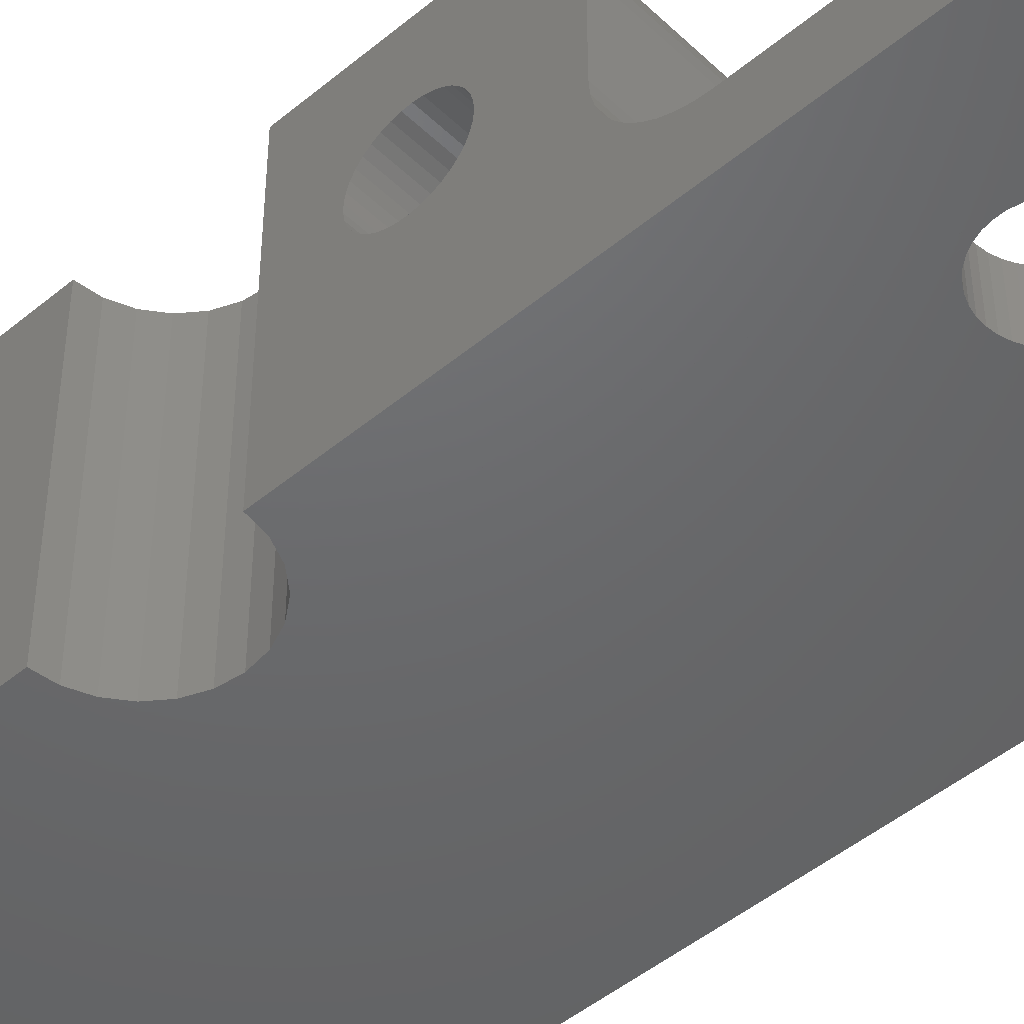
<metadata>
{"format":"stl","ext":"stl","renderer":"f3d","projection":"perspective","resolution":1024,"background":"white","views":[{"elev":-47.6,"azim":-46.9,"up":"+Z"}]}
</metadata>
<code>
# stl→obj: 446 verts, 904 faces
v -12.5 35 -10
v 2.334 27.08 -10
v -12.5 10.15 -10
v 2.716 27.41 -10
v 12.5 35 -10
v -12.5 10.05 -10
v 2.014 26.68 -10
v -11.19 9.878 -10
v -9.975 9.373 -10
v -8.929 8.571 -10
v 1.766 26.24 -10
v -8.127 7.525 -10
v -7.622 6.307 -10
v -7.45 5 -10
v 1.597 25.76 -10
v 1.511 25.25 -10
v -5.489 -24.75 -10
v -5.403 -24.24 -10
v -5.234 -23.76 -10
v -4.986 -23.32 -10
v -4.666 -22.92 -10
v -4.284 -22.59 -10
v -3.851 -22.32 -10
v -3.378 -22.13 -10
v -2.881 -22.02 -10
v -2.373 -22 -10
v -1.868 -22.07 -10
v -1.381 -22.22 -10
v -0.9271 -22.45 -10
v -0.518 -22.75 -10
v -0.1659 -23.12 -10
v 0.119 -23.54 -10
v 0.3286 -24 -10
v 0.4568 -24.49 -10
v 0.5 -25 -10
v 3.149 27.68 -10
v 3.622 27.87 -10
v 4.119 27.98 -10
v 4.627 28 -10
v 5.132 27.93 -10
v 5.619 27.78 -10
v 6.073 27.55 -10
v 6.482 27.25 -10
v 6.834 26.88 -10
v 7.119 26.46 -10
v 7.329 26 -10
v 7.457 25.51 -10
v 7.5 25 -10
v -11.19 0.1221 -10
v -12.5 -0.15 -10
v -12.5 -0.05 -10
v -12.5 -35 -10
v -5.403 -25.76 -10
v -5.234 -26.24 -10
v -4.986 -26.68 -10
v -4.666 -27.08 -10
v -4.284 -27.41 -10
v -3.851 -27.68 -10
v 12.5 -35 -10
v -9.975 0.6266 -10
v -5.489 -25.25 -10
v -8.929 1.429 -10
v -8.127 2.475 -10
v -7.622 3.693 -10
v -3.378 -27.87 -10
v -2.881 -27.98 -10
v -2.373 -28 -10
v -1.868 -27.93 -10
v -1.381 -27.78 -10
v -0.9271 -27.55 -10
v -0.518 -27.25 -10
v -0.1659 -26.88 -10
v 0.119 -26.46 -10
v 0.3286 -26 -10
v 0.4568 -25.51 -10
v 1.597 24.24 -10
v 1.511 24.75 -10
v 1.766 23.76 -10
v 2.014 23.32 -10
v 2.334 22.92 -10
v 2.716 22.59 -10
v 3.149 22.32 -10
v 3.622 22.13 -10
v 4.119 22.02 -10
v 4.627 22 -10
v 5.132 22.07 -10
v 5.619 22.22 -10
v 6.073 22.45 -10
v 6.482 22.75 -10
v 6.834 23.12 -10
v 7.119 23.54 -10
v 7.329 24 -10
v 7.457 24.49 -10
v -12.5 -20 -6
v -4.666 -22.92 -6
v -1.7 -20 -6
v -4.986 -23.32 -6
v -5.234 -23.76 -6
v -5.403 -24.24 -6
v -5.489 -24.75 -6
v -5.489 -25.25 -6
v -4.284 -22.59 -6
v -3.851 -22.32 -6
v -3.378 -22.13 -6
v -2.881 -22.02 -6
v -2.373 -22 -6
v -1.868 -22.07 -6
v -1.381 -22.22 -6
v -1.7 30 -6
v -12.5 -35 -6
v -4.666 -27.08 -6
v -4.284 -27.41 -6
v -3.851 -27.68 -6
v 12.5 -35 -6
v -4.986 -26.68 -6
v -5.234 -26.24 -6
v -5.403 -25.76 -6
v -3.378 -27.87 -6
v -2.881 -27.98 -6
v -2.373 -28 -6
v -1.868 -27.93 -6
v -1.381 -27.78 -6
v -0.9271 -27.55 -6
v -0.518 -27.25 -6
v -0.1659 -26.88 -6
v 0.119 -26.46 -6
v 0.3286 -26 -6
v 0.4568 -25.51 -6
v 0.5 -25 -6
v 1.597 24.24 -6
v 1.511 24.75 -6
v 1.766 23.76 -6
v 2.014 23.32 -6
v 2.334 22.92 -6
v 2.716 22.59 -6
v 3.149 22.32 -6
v 3.622 22.13 -6
v 4.119 22.02 -6
v 4.627 22 -6
v 5.132 22.07 -6
v 5.619 22.22 -6
v 6.073 22.45 -6
v 6.482 22.75 -6
v 6.834 23.12 -6
v 7.119 23.54 -6
v 7.329 24 -6
v 7.457 24.49 -6
v 7.5 25 -6
v -12.5 35 -6
v -12.5 30 -6
v 12.5 35 -6
v 2.716 27.41 -6
v 2.334 27.08 -6
v 2.014 26.68 -6
v 1.766 26.24 -6
v 1.597 25.76 -6
v 1.511 25.25 -6
v -0.9271 -22.45 -6
v -0.518 -22.75 -6
v -0.1659 -23.12 -6
v 0.119 -23.54 -6
v 0.3286 -24 -6
v 0.4568 -24.49 -6
v 3.149 27.68 -6
v 3.622 27.87 -6
v 4.119 27.98 -6
v 4.627 28 -6
v 5.132 27.93 -6
v 5.619 27.78 -6
v 6.073 27.55 -6
v 6.482 27.25 -6
v 6.834 26.88 -6
v 7.119 26.46 -6
v 7.329 26 -6
v 7.457 25.51 -6
v -7.622 6.307 10
v -7.45 5 10
v -12.5 -0.05 10
v -11.19 0.1221 10
v -8.127 2.475 10
v -8.929 1.429 10
v -9.975 0.6266 10
v -7.622 3.693 10
v -8.127 7.525 10
v -8.929 8.571 10
v -9.975 9.373 10
v -11.19 9.878 10
v -12.5 10.05 10
v -12.5 -14.94 5.782
v -12.5 -15 -1
v -12.5 -15 5
v -12.5 -10 10
v -12.5 -9.957 2.507
v -12.5 -10 2
v -12.5 -9.829 2.999
v -12.5 -9.619 3.463
v -12.5 -9.334 3.885
v -12.5 -8.982 4.252
v -12.5 -8.573 4.555
v -12.5 -8.119 4.784
v -12.5 -7.632 4.933
v -12.5 -7.127 4.997
v -12.5 -6.619 4.976
v -12.5 -6.122 4.869
v -12.5 -5.649 4.679
v -12.5 -5.216 4.412
v -12.5 -4.834 4.076
v -12.5 -4.514 3.68
v -12.5 -4.266 3.236
v -12.5 -4.097 2.756
v -12.5 -4.011 2.254
v -12.5 -4.011 1.746
v -12.5 -19.22 -5.938
v -12.5 -18.45 -5.755
v -12.5 -17.73 -5.455
v -12.5 -17.06 -5.045
v -12.5 -16.46 -4.536
v -12.5 -15.95 -3.939
v -12.5 -15.54 -3.27
v -12.5 -15.24 -2.545
v -12.5 -15.06 -1.782
v -12.5 -9.334 0.1153
v -12.5 -14.76 6.545
v -12.5 -14.46 7.27
v -12.5 -9.619 0.5369
v -12.5 -14.05 7.939
v -12.5 -13.54 8.536
v -12.5 -9.829 1.001
v -12.5 -12.94 9.045
v -12.5 -12.27 9.455
v -12.5 -9.957 1.493
v -12.5 -11.55 9.755
v -12.5 -10.78 9.938
v -12.5 -8.982 -0.252
v -12.5 -8.573 -0.5546
v -12.5 -8.119 -0.7837
v -12.5 -7.632 -0.9327
v -12.5 -7.127 -0.9973
v -12.5 -6.619 -0.9757
v -12.5 -6.122 -0.8685
v -12.5 -5.649 -0.6788
v -12.5 -5.216 -0.412
v -12.5 -4.834 -0.07582
v -12.5 -4.514 0.3201
v -12.5 -4.266 0.7643
v -12.5 -4.097 1.244
v -12.5 14.17 2.999
v -12.5 14.38 3.463
v -12.5 14.67 3.885
v -12.5 20 10
v -12.5 14.04 2.507
v -12.5 14 2
v -12.5 15.02 4.252
v -12.5 15.43 4.555
v -12.5 15.88 4.784
v -12.5 16.37 4.933
v -12.5 16.87 4.997
v -12.5 17.38 4.976
v -12.5 17.88 4.869
v -12.5 18.35 4.679
v -12.5 18.78 4.412
v -12.5 19.17 4.076
v -12.5 19.49 3.68
v -12.5 19.73 3.236
v -12.5 19.9 2.756
v -12.5 19.99 2.254
v -12.5 19.99 1.746
v -12.5 15.88 -0.7837
v -12.5 15.43 -0.5546
v -12.5 15.02 -0.252
v -12.5 14.67 0.1153
v -12.5 14.38 0.5369
v -12.5 14.17 1.001
v -12.5 14.04 1.493
v -12.5 16.37 -0.9327
v -12.5 16.87 -0.9973
v -12.5 17.38 -0.9757
v -12.5 17.88 -0.8685
v -12.5 18.35 -0.6788
v -12.5 18.78 -0.412
v -12.5 27.06 -5.045
v -12.5 19.17 -0.07582
v -12.5 19.49 0.3201
v -12.5 19.73 0.7643
v -12.5 26.46 -4.536
v -12.5 19.9 1.244
v -12.5 25.95 -3.939
v -12.5 25.54 -3.27
v -12.5 25.24 -2.545
v -12.5 20.78 9.938
v -12.5 21.55 9.755
v -12.5 22.27 9.455
v -12.5 25.06 -1.782
v -12.5 22.94 9.045
v -12.5 23.54 8.536
v -12.5 24.05 7.939
v -12.5 25 -1
v -12.5 24.46 7.27
v -12.5 24.76 6.545
v -12.5 24.94 5.782
v -12.5 25 5
v -12.5 27.73 -5.455
v -12.5 28.45 -5.755
v -12.5 29.22 -5.938
v -1.7 -2.75 4.454
v -6.7 -7 6.907
v -6.7 -2.75 4.454
v -1.7 -7 6.907
v -1.7 -7 -2.907
v -6.7 -2.75 -0.4537
v -6.7 -7 -2.907
v -1.7 -2.75 -0.4537
v -1.7 -11.25 -0.4537
v -6.7 -11.25 -0.4537
v -6.7 -11.25 4.454
v -1.7 -11.25 4.454
v -6.7 12.75 4.454
v -1.7 12.75 -0.4537
v -6.7 12.75 -0.4537
v -1.7 12.75 4.454
v -1.7 21.25 4.454
v -6.7 17 6.907
v -6.7 21.25 4.454
v -1.7 17 6.907
v -6.7 21.25 -0.4537
v -1.7 21.25 -0.4537
v -1.7 17 -2.907
v -6.7 17 -2.907
v -1.7 -10 10
v -1.7 20 10
v -1.7 -11.55 9.755
v -1.7 -10.78 9.938
v -1.7 20.78 9.938
v -1.7 21.55 9.755
v -1.7 -19.22 -5.938
v -1.7 -18.45 -5.755
v -1.7 -17.73 -5.455
v -1.7 -17.06 -5.045
v -1.7 -16.46 -4.536
v -1.7 -15.95 -3.939
v -1.7 -15.54 -3.27
v -1.7 -15.24 -2.545
v -1.7 29.22 -5.938
v -1.7 -15.06 -1.782
v -1.7 -15 -1
v -1.7 -15 5
v -1.7 -14.94 5.782
v -1.7 -14.76 6.545
v -1.7 -14.46 7.27
v -1.7 -14.05 7.939
v -1.7 -13.54 8.536
v -1.7 -12.94 9.045
v -1.7 -12.27 9.455
v -1.7 28.45 -5.755
v -1.7 27.73 -5.455
v -1.7 27.06 -5.045
v -1.7 26.46 -4.536
v -1.7 25.95 -3.939
v -1.7 25.54 -3.27
v -1.7 25.24 -2.545
v -1.7 22.27 9.455
v -1.7 25.06 -1.782
v -1.7 22.94 9.045
v -1.7 23.54 8.536
v -1.7 24.05 7.939
v -1.7 25 -1
v -1.7 24.46 7.27
v -1.7 24.76 6.545
v -1.7 24.94 5.782
v -1.7 25 5
v -6.7 -5.216 4.412
v -6.7 -5.649 4.679
v -6.7 -6.122 4.869
v -6.7 -9.334 3.885
v -6.7 -8.982 4.252
v -6.7 -9.334 0.1153
v -6.7 -9.619 0.5369
v -6.7 -6.619 -0.9757
v -6.7 -6.122 -0.8685
v -6.7 -8.119 4.784
v -6.7 -8.573 4.555
v -6.7 -9.829 1.001
v -6.7 -9.957 1.493
v -6.7 -7.127 4.997
v -6.7 -7.632 4.933
v -6.7 -10 2
v -6.7 -9.957 2.507
v -6.7 -8.119 -0.7837
v -6.7 -7.632 -0.9327
v -6.7 -7.127 -0.9973
v -6.7 -5.649 -0.6788
v -6.7 -4.266 0.7643
v -6.7 -4.514 0.3201
v -6.7 -6.619 4.976
v -6.7 -9.829 2.999
v -6.7 -8.573 -0.5546
v -6.7 -4.834 -0.07582
v -6.7 -4.097 1.244
v -6.7 -4.011 1.746
v -6.7 -9.619 3.463
v -6.7 -8.982 -0.252
v -6.7 -5.216 -0.412
v -6.7 -4 2
v -6.7 -4.011 2.254
v -6.7 -4.097 2.756
v -6.7 -4.266 3.236
v -6.7 19.73 3.236
v -6.7 19.9 2.756
v -6.7 19.49 3.68
v -6.7 16.87 -0.9973
v -6.7 17.38 -0.9757
v -6.7 17 -1
v -6.7 15.88 4.784
v -6.7 15.43 4.555
v -6.7 14.17 1.001
v -6.7 14.04 1.493
v -6.7 14.04 2.507
v -6.7 14.17 2.999
v -6.7 14.67 3.885
v -6.7 15.02 4.252
v -6.7 14.67 0.1153
v -6.7 14.38 0.5369
v -6.7 15.43 -0.5546
v -6.7 15.88 -0.7837
v -6.7 16.37 -0.9327
v -6.7 14 2
v -6.7 -4.834 4.076
v -6.7 -4.514 3.68
v -6.7 17.88 -0.8685
v -6.7 18.78 -0.412
v -6.7 19.17 -0.07582
v -6.7 19.49 0.3201
v -6.7 19.73 0.7643
v -6.7 19.9 1.244
v -6.7 19.99 1.746
v -6.7 14.38 3.463
v -6.7 15.02 -0.252
v -6.7 18.35 -0.6788
v -6.7 19.99 2.254
v -6.7 18.78 4.412
v -6.7 18.35 4.679
v -6.7 19.17 4.076
v -6.7 17.88 4.869
v -6.7 16.87 4.997
v -6.7 16.37 4.933
v -6.7 17.38 4.976
f 1 2 3
f 2 1 4
f 4 1 5
f 3 2 6
f 6 2 7
f 6 7 8
f 8 7 9
f 9 7 10
f 10 7 11
f 10 11 12
f 12 11 13
f 13 11 14
f 14 11 15
f 14 15 16
f 14 16 17
f 17 16 18
f 18 16 19
f 19 16 20
f 20 16 21
f 21 16 22
f 22 16 23
f 23 16 24
f 24 16 25
f 25 16 26
f 26 16 27
f 27 16 28
f 28 16 29
f 29 16 30
f 30 16 31
f 31 16 32
f 32 16 33
f 33 16 34
f 34 16 35
f 4 5 36
f 36 5 37
f 37 5 38
f 38 5 39
f 39 5 40
f 40 5 41
f 41 5 42
f 42 5 43
f 43 5 44
f 44 5 45
f 45 5 46
f 46 5 47
f 47 5 48
f 49 50 51
f 50 49 52
f 52 49 53
f 52 53 54
f 52 54 55
f 52 55 56
f 52 56 57
f 52 57 58
f 52 58 59
f 53 49 60
f 53 60 61
f 61 60 62
f 61 62 63
f 61 63 64
f 61 64 14
f 61 14 17
f 59 58 65
f 59 65 66
f 59 66 67
f 59 67 68
f 59 68 69
f 59 69 70
f 59 70 71
f 59 71 72
f 59 72 73
f 59 73 74
f 59 74 75
f 59 75 35
f 59 35 76
f 76 35 77
f 77 35 16
f 59 76 78
f 59 78 79
f 59 79 80
f 59 80 81
f 59 81 82
f 59 82 83
f 59 83 84
f 59 84 85
f 59 85 86
f 59 86 87
f 59 87 88
f 59 88 89
f 59 89 90
f 59 90 91
f 59 91 92
f 59 92 93
f 59 93 48
f 59 48 5
f 94 95 96
f 95 94 97
f 97 94 98
f 98 94 99
f 99 94 100
f 100 94 101
f 96 95 102
f 96 102 103
f 96 103 104
f 96 104 105
f 96 105 106
f 96 106 107
f 96 107 108
f 96 108 109
f 110 111 94
f 111 110 112
f 112 110 113
f 113 110 114
f 94 111 115
f 94 115 116
f 94 116 117
f 94 117 101
f 113 114 118
f 118 114 119
f 119 114 120
f 120 114 121
f 121 114 122
f 122 114 123
f 123 114 124
f 124 114 125
f 125 114 126
f 126 114 127
f 127 114 128
f 128 114 129
f 129 114 130
f 129 130 131
f 130 114 132
f 132 114 133
f 133 114 134
f 134 114 135
f 135 114 136
f 136 114 137
f 137 114 138
f 138 114 139
f 139 114 140
f 140 114 141
f 141 114 142
f 142 114 143
f 143 114 144
f 144 114 145
f 145 114 146
f 146 114 147
f 147 114 148
f 109 149 150
f 149 109 151
f 151 109 152
f 152 109 153
f 153 109 154
f 154 109 155
f 155 109 156
f 156 109 157
f 157 109 108
f 157 108 158
f 157 158 159
f 157 159 160
f 157 160 161
f 157 161 162
f 157 162 163
f 157 163 129
f 157 129 131
f 151 152 164
f 151 164 165
f 151 165 166
f 151 166 167
f 151 167 168
f 151 168 169
f 151 169 170
f 151 170 171
f 151 171 172
f 151 172 173
f 151 173 174
f 151 174 175
f 151 175 148
f 151 148 114
f 176 14 177
f 14 176 13
f 178 49 51
f 49 178 179
f 180 62 181
f 62 180 63
f 182 62 60
f 62 182 181
f 179 60 49
f 60 179 182
f 177 64 183
f 64 177 14
f 184 13 176
f 13 184 12
f 183 63 180
f 63 183 64
f 185 12 184
f 12 185 10
f 185 9 10
f 9 185 186
f 186 8 9
f 8 186 187
f 187 6 8
f 6 187 188
f 189 190 191
f 192 193 194
f 193 192 195
f 195 192 196
f 196 192 197
f 197 192 198
f 198 192 199
f 199 192 178
f 199 178 200
f 200 178 201
f 201 178 202
f 202 178 203
f 203 178 204
f 204 178 205
f 205 178 206
f 206 178 207
f 207 178 208
f 208 178 209
f 209 178 210
f 210 178 211
f 211 178 212
f 212 178 50
f 50 178 51
f 94 52 110
f 52 94 50
f 50 94 213
f 50 213 214
f 50 214 215
f 50 215 216
f 50 216 217
f 50 217 218
f 50 218 219
f 50 219 220
f 50 220 221
f 50 221 190
f 50 190 189
f 50 189 222
f 222 189 223
f 222 223 224
f 222 224 225
f 225 224 226
f 225 226 227
f 225 227 228
f 228 227 229
f 228 229 230
f 228 230 231
f 231 230 232
f 231 232 233
f 231 233 194
f 194 233 192
f 50 222 234
f 50 234 235
f 50 235 236
f 50 236 237
f 50 237 238
f 50 238 239
f 50 239 240
f 50 240 241
f 50 241 242
f 50 242 243
f 50 243 244
f 50 244 245
f 50 245 246
f 50 246 212
f 188 247 6
f 247 188 248
f 248 188 249
f 249 188 250
f 6 247 3
f 3 247 251
f 3 251 252
f 249 250 253
f 253 250 254
f 254 250 255
f 255 250 256
f 256 250 257
f 257 250 258
f 258 250 259
f 259 250 260
f 260 250 261
f 261 250 262
f 262 250 263
f 263 250 264
f 264 250 265
f 265 250 266
f 266 250 267
f 3 268 1
f 268 3 269
f 269 3 270
f 270 3 271
f 271 3 272
f 272 3 273
f 273 3 274
f 274 3 252
f 1 268 275
f 1 275 276
f 1 276 277
f 1 277 278
f 1 278 279
f 1 279 280
f 1 280 281
f 281 280 282
f 281 282 283
f 281 283 284
f 281 284 285
f 285 284 286
f 285 286 267
f 285 267 287
f 287 267 288
f 288 267 250
f 288 250 289
f 289 250 290
f 289 290 291
f 289 291 292
f 289 292 293
f 293 292 294
f 293 294 295
f 293 295 296
f 293 296 297
f 297 296 298
f 297 298 299
f 297 299 300
f 297 300 301
f 1 281 302
f 1 302 303
f 1 303 304
f 1 304 150
f 1 150 149
f 305 306 307
f 306 305 308
f 309 310 311
f 310 309 312
f 313 311 314
f 311 313 309
f 305 310 312
f 310 305 307
f 315 313 314
f 313 315 316
f 308 315 306
f 315 308 316
f 317 318 319
f 318 317 320
f 321 322 323
f 322 321 324
f 321 325 326
f 325 321 323
f 327 325 328
f 325 327 326
f 318 328 319
f 328 318 327
f 324 317 322
f 317 324 320
f 329 178 192
f 178 329 179
f 179 329 182
f 182 329 181
f 181 329 180
f 180 329 183
f 183 329 177
f 187 250 188
f 250 187 330
f 330 187 186
f 330 186 185
f 330 185 184
f 330 184 176
f 330 176 177
f 330 177 329
f 331 316 332
f 316 331 313
f 332 316 308
f 332 308 329
f 329 308 330
f 330 308 305
f 330 305 320
f 320 305 318
f 330 320 324
f 330 324 321
f 330 321 333
f 333 321 334
f 109 335 96
f 335 109 336
f 336 109 337
f 337 109 338
f 338 109 339
f 339 109 340
f 340 109 341
f 341 109 342
f 342 109 343
f 342 343 309
f 342 309 344
f 344 309 345
f 345 309 313
f 345 313 346
f 346 313 347
f 347 313 348
f 348 313 349
f 349 313 350
f 350 313 351
f 351 313 352
f 352 313 353
f 353 313 331
f 309 343 312
f 312 343 354
f 312 354 327
f 312 327 305
f 305 327 318
f 327 354 355
f 327 355 356
f 327 356 326
f 326 356 357
f 326 357 358
f 326 358 359
f 326 359 321
f 321 359 360
f 321 360 334
f 334 360 361
f 361 360 362
f 361 362 363
f 363 362 364
f 364 362 365
f 365 362 366
f 365 366 367
f 367 366 368
f 368 366 369
f 370 369 366
f 296 367 298
f 367 296 365
f 298 368 299
f 368 298 367
f 299 369 300
f 369 299 368
f 300 370 301
f 370 300 369
f 301 366 297
f 366 301 370
f 295 365 296
f 365 295 364
f 297 362 293
f 362 297 366
f 361 294 292
f 294 361 363
f 293 360 289
f 360 293 362
f 289 359 288
f 359 289 360
f 330 290 250
f 290 330 333
f 333 291 290
f 291 333 334
f 334 292 291
f 292 334 361
f 363 295 294
f 295 363 364
f 347 191 346
f 191 347 189
f 287 357 285
f 357 287 358
f 336 215 214
f 215 336 337
f 340 217 339
f 217 340 218
f 346 190 345
f 190 346 191
f 357 281 285
f 281 357 356
f 356 302 281
f 302 356 355
f 354 304 303
f 304 354 343
f 349 223 348
f 223 349 224
f 343 150 304
f 150 343 109
f 338 217 216
f 217 338 339
f 348 189 347
f 189 348 223
f 355 303 302
f 303 355 354
f 353 232 230
f 232 353 331
f 331 233 232
f 233 331 332
f 332 192 233
f 192 332 329
f 371 205 206
f 205 371 372
f 372 204 205
f 204 372 373
f 335 214 213
f 214 335 336
f 288 358 287
f 358 288 359
f 345 221 344
f 221 345 190
f 341 218 340
f 218 341 219
f 350 224 349
f 224 350 226
f 352 230 229
f 230 352 353
f 342 219 341
f 219 342 220
f 351 226 350
f 226 351 227
f 96 213 94
f 213 96 335
f 344 220 342
f 220 344 221
f 351 229 227
f 229 351 352
f 337 216 215
f 216 337 338
f 198 374 197
f 374 198 375
f 225 376 222
f 376 225 377
f 378 240 239
f 240 378 379
f 380 199 200
f 199 380 381
f 231 382 228
f 382 231 383
f 384 201 202
f 201 384 385
f 193 386 194
f 386 193 387
f 388 237 236
f 237 388 389
f 390 239 238
f 239 390 378
f 379 241 240
f 241 379 391
f 392 244 393
f 244 392 245
f 394 202 203
f 202 394 384
f 385 200 201
f 200 385 380
f 195 387 193
f 387 195 395
f 194 383 231
f 383 194 386
f 396 236 235
f 236 396 388
f 389 238 237
f 238 389 390
f 393 243 397
f 243 393 244
f 398 245 392
f 245 398 246
f 399 246 398
f 246 399 212
f 197 400 196
f 400 197 374
f 222 401 234
f 401 222 376
f 391 242 241
f 242 391 402
f 403 212 399
f 212 403 211
f 211 403 404
f 373 203 204
f 203 373 394
f 196 395 195
f 395 196 400
f 401 235 234
f 235 401 396
f 402 243 242
f 243 402 397
f 405 211 404
f 211 405 210
f 406 210 405
f 210 406 209
f 381 198 199
f 198 381 375
f 228 377 225
f 377 228 382
f 407 265 408
f 265 407 264
f 409 264 407
f 264 409 263
f 410 277 276
f 277 410 411
f 411 410 412
f 413 254 255
f 254 413 414
f 274 415 273
f 415 274 416
f 247 417 251
f 417 247 418
f 253 419 249
f 419 253 420
f 272 421 271
f 421 272 422
f 423 268 269
f 268 423 424
f 424 275 268
f 275 424 425
f 252 416 274
f 416 252 426
f 427 208 428
f 208 427 207
f 427 206 207
f 206 427 371
f 414 253 254
f 253 414 420
f 273 422 272
f 422 273 415
f 425 276 275
f 276 425 410
f 411 278 277
f 278 411 429
f 430 282 280
f 282 430 431
f 432 282 431
f 282 432 283
f 433 283 432
f 283 433 284
f 434 284 433
f 284 434 286
f 435 286 434
f 286 435 267
f 248 418 247
f 418 248 436
f 437 269 270
f 269 437 423
f 438 280 279
f 280 438 430
f 429 279 278
f 279 429 438
f 428 209 406
f 209 428 208
f 439 267 435
f 267 439 266
f 249 436 248
f 436 249 419
f 271 437 270
f 437 271 421
f 408 266 439
f 266 408 265
f 251 426 252
f 426 251 417
f 440 260 261
f 260 440 441
f 442 263 409
f 263 442 262
f 441 259 260
f 259 441 443
f 442 261 262
f 261 442 440
f 444 256 257
f 256 444 445
f 446 257 258
f 257 446 444
f 443 258 259
f 258 443 446
f 445 255 256
f 255 445 413
f 319 415 317
f 415 319 422
f 422 319 421
f 421 319 328
f 317 415 416
f 317 416 426
f 421 328 437
f 437 328 423
f 423 328 424
f 424 328 425
f 425 328 410
f 410 328 412
f 412 328 411
f 411 328 325
f 411 325 429
f 429 325 438
f 438 325 430
f 430 325 431
f 431 325 432
f 432 325 433
f 433 325 434
f 434 325 435
f 435 325 439
f 317 419 322
f 419 317 436
f 436 317 418
f 418 317 417
f 417 317 426
f 322 419 420
f 322 420 414
f 322 414 413
f 322 413 445
f 322 445 444
f 322 444 446
f 322 446 323
f 323 446 443
f 323 443 441
f 323 441 440
f 323 440 442
f 323 442 409
f 323 409 407
f 323 407 408
f 323 408 439
f 323 439 325
f 314 382 315
f 382 314 377
f 377 314 376
f 376 314 311
f 315 382 383
f 315 383 386
f 376 311 401
f 401 311 396
f 396 311 388
f 388 311 389
f 389 311 390
f 390 311 378
f 378 311 310
f 378 310 379
f 379 310 391
f 391 310 402
f 402 310 397
f 397 310 393
f 393 310 392
f 392 310 398
f 398 310 399
f 399 310 403
f 315 374 306
f 374 315 400
f 400 315 395
f 395 315 387
f 387 315 386
f 306 374 375
f 306 375 381
f 306 381 380
f 306 380 385
f 306 385 384
f 306 384 394
f 306 394 307
f 307 394 373
f 307 373 372
f 307 372 371
f 307 371 427
f 307 427 428
f 307 428 406
f 307 406 405
f 307 405 404
f 307 404 403
f 307 403 310
f 149 5 1
f 5 149 151
f 5 114 59
f 114 5 151
f 140 87 86
f 87 140 141
f 141 88 87
f 88 141 142
f 114 52 59
f 52 114 110
f 166 37 38
f 37 166 165
f 78 133 79
f 133 78 132
f 76 132 78
f 132 76 130
f 134 81 80
f 81 134 135
f 135 82 81
f 82 135 136
f 136 83 82
f 83 136 137
f 145 90 144
f 90 145 91
f 174 47 175
f 47 174 46
f 171 44 172
f 44 171 43
f 167 38 39
f 38 167 166
f 164 4 36
f 4 164 152
f 11 156 15
f 156 11 155
f 16 131 77
f 131 16 157
f 147 92 146
f 92 147 93
f 170 41 42
f 41 170 169
f 2 154 7
f 154 2 153
f 77 130 76
f 130 77 131
f 148 93 147
f 93 148 48
f 175 48 148
f 48 175 47
f 169 40 41
f 40 169 168
f 144 89 143
f 89 144 90
f 172 45 173
f 45 172 44
f 168 39 40
f 39 168 167
f 165 36 37
f 36 165 164
f 7 155 11
f 155 7 154
f 15 157 16
f 157 15 156
f 146 91 145
f 91 146 92
f 171 42 43
f 42 171 170
f 152 2 4
f 2 152 153
f 79 134 80
f 134 79 133
f 142 89 88
f 89 142 143
f 173 46 174
f 46 173 45
f 107 26 27
f 26 107 106
f 19 99 18
f 99 19 98
f 112 58 57
f 58 112 113
f 119 67 66
f 67 119 120
f 120 68 67
f 68 120 121
f 161 33 162
f 33 161 32
f 105 24 25
f 24 105 104
f 17 101 61
f 101 17 100
f 118 66 65
f 66 118 119
f 121 69 68
f 69 121 122
f 138 85 84
f 85 138 139
f 137 84 83
f 84 137 138
f 160 32 161
f 32 160 31
f 162 34 163
f 34 162 33
f 106 25 26
f 25 106 105
f 104 23 24
f 23 104 103
f 158 28 29
f 28 158 108
f 159 31 160
f 31 159 30
f 103 22 23
f 22 103 102
f 21 97 20
f 97 21 95
f 18 100 17
f 100 18 99
f 61 117 53
f 117 61 101
f 108 27 28
f 27 108 107
f 20 98 19
f 98 20 97
f 53 116 54
f 116 53 117
f 55 111 56
f 111 55 115
f 111 57 56
f 57 111 112
f 113 65 58
f 65 113 118
f 139 86 85
f 86 139 140
f 159 29 30
f 29 159 158
f 102 21 22
f 21 102 95
f 54 115 55
f 115 54 116
f 125 71 124
f 71 125 72
f 127 73 126
f 73 127 74
f 163 35 129
f 35 163 34
f 128 74 127
f 74 128 75
f 126 72 125
f 72 126 73
f 122 70 69
f 70 122 123
f 129 75 128
f 75 129 35
f 123 71 70
f 71 123 124

</code>
